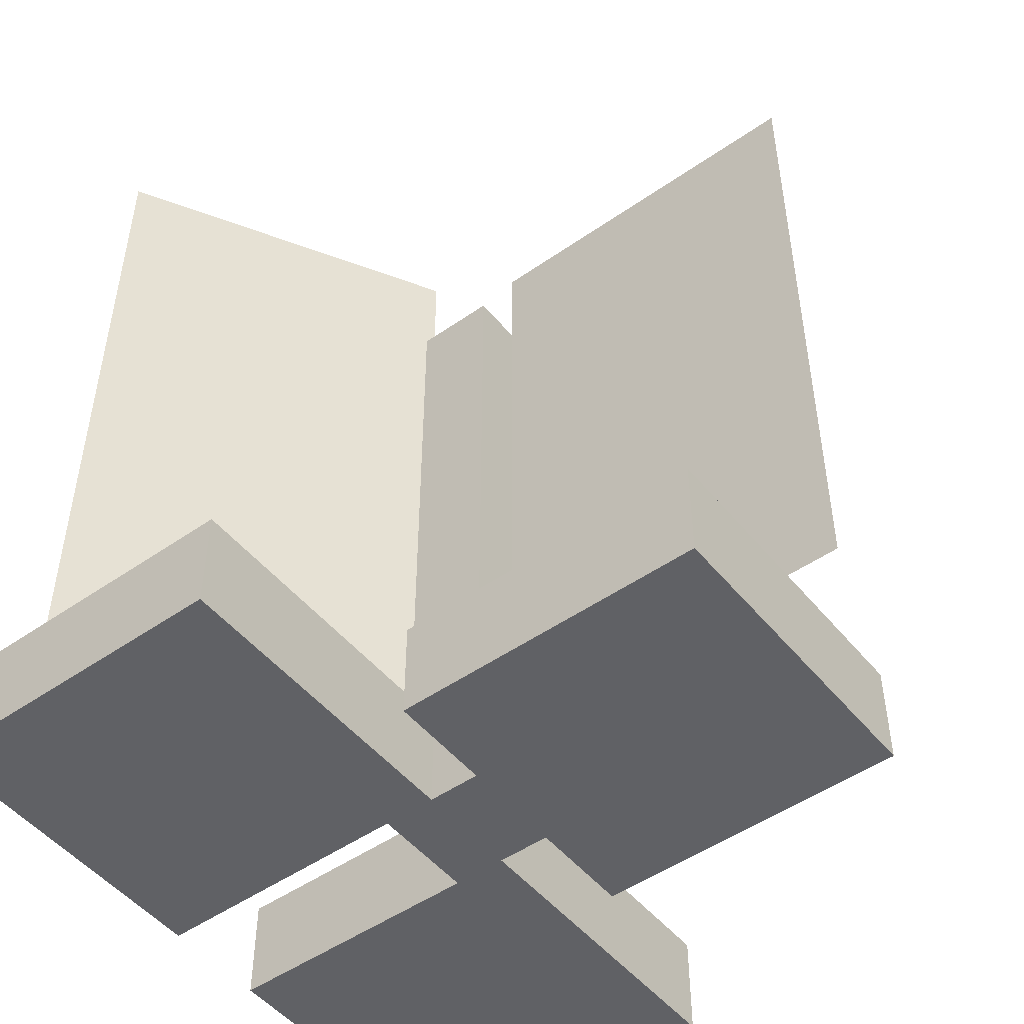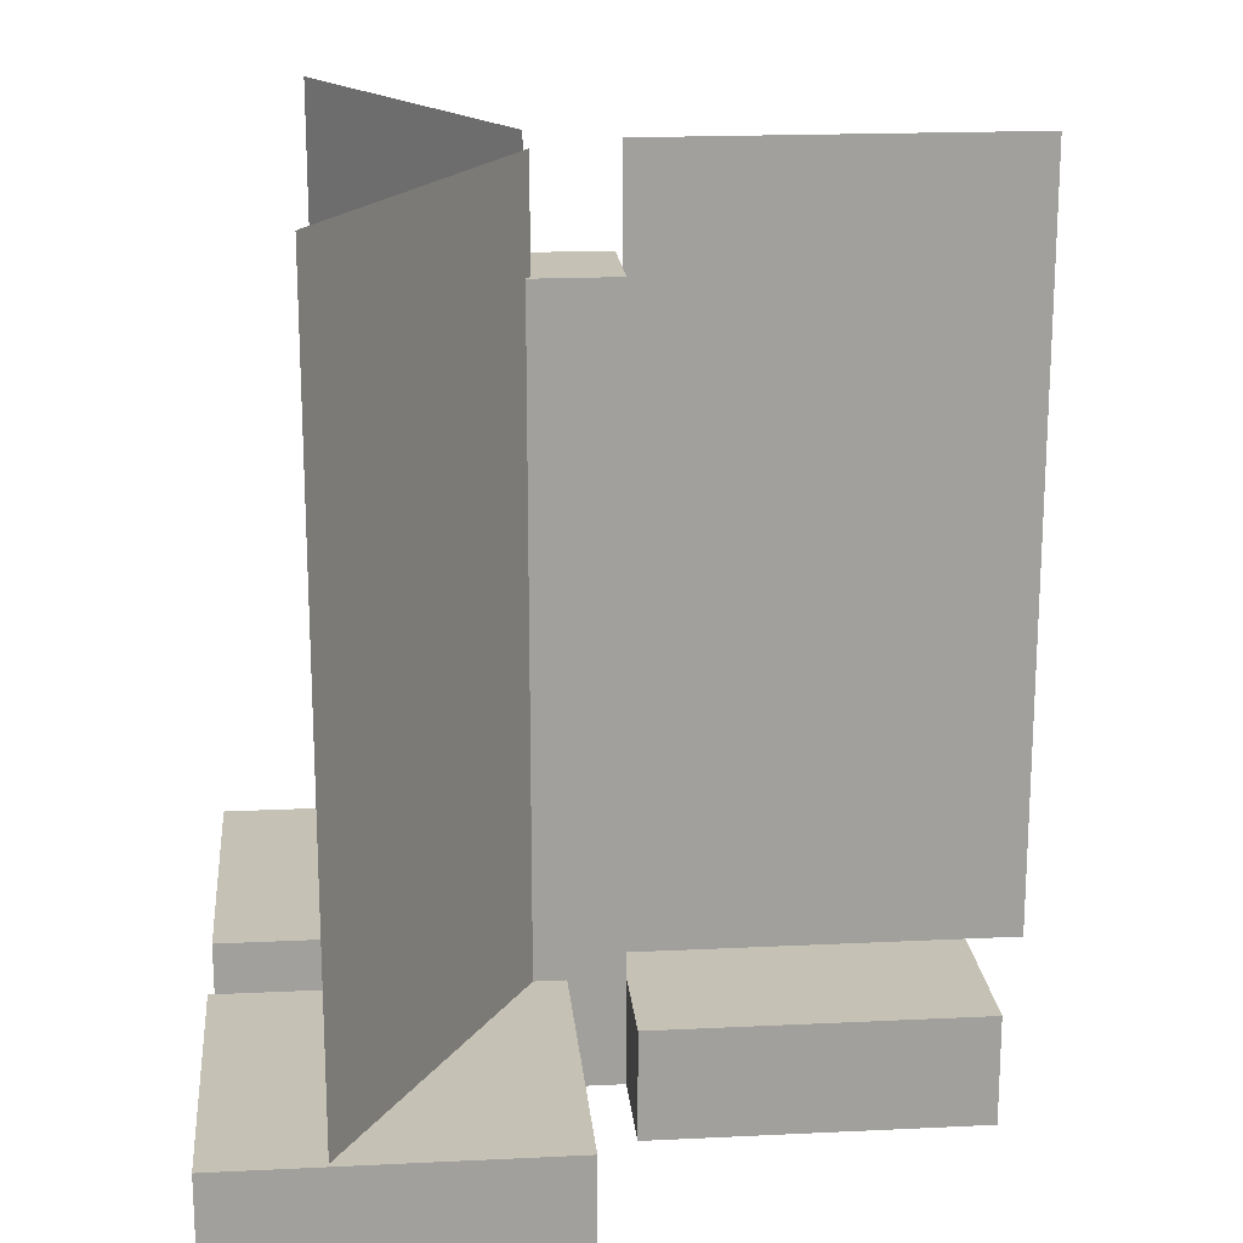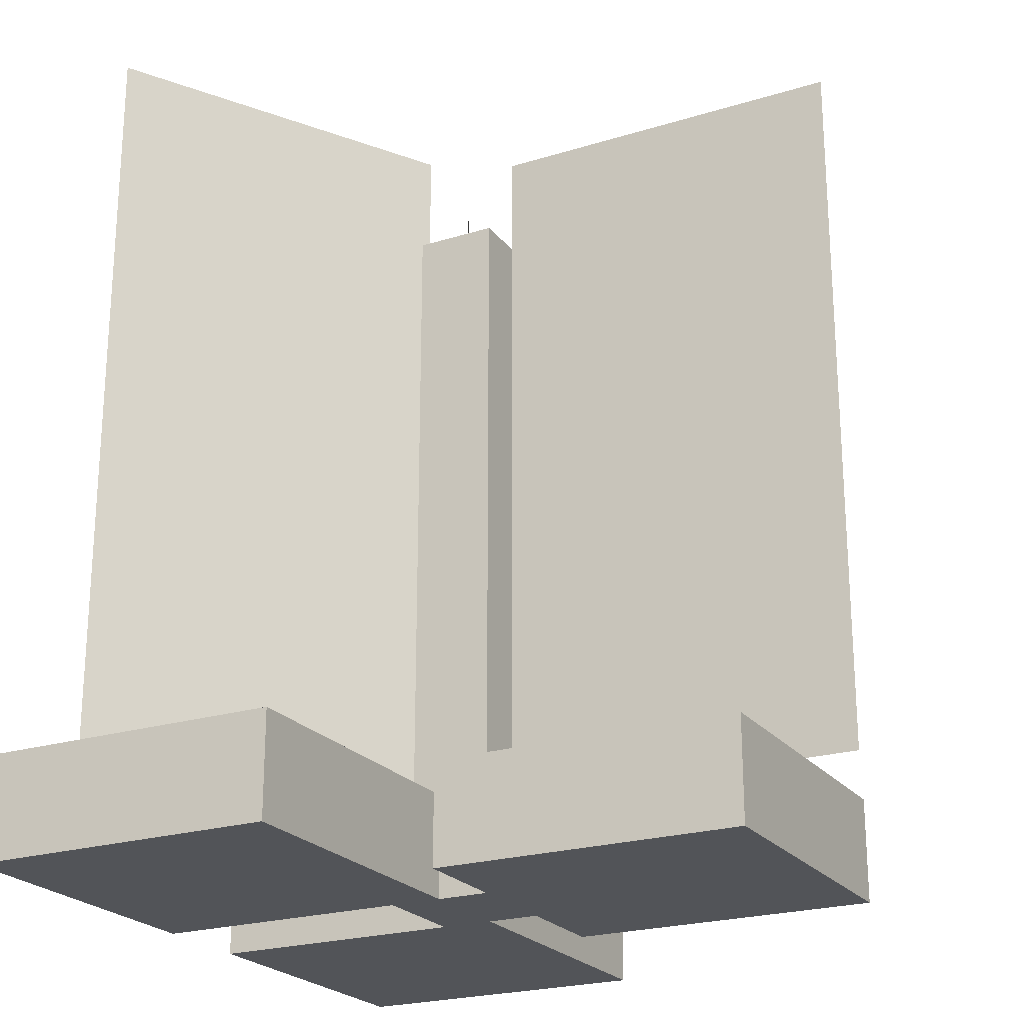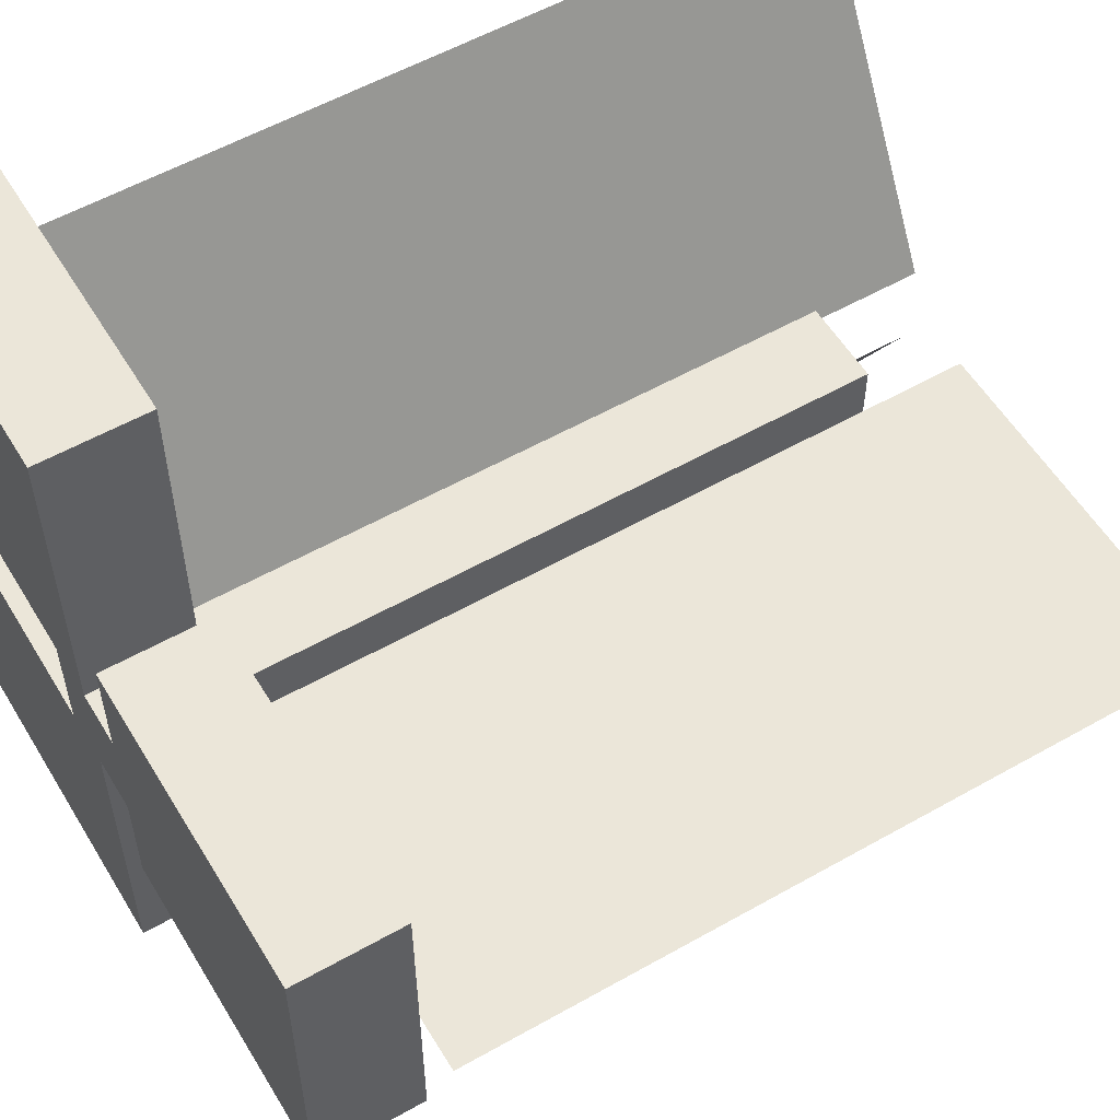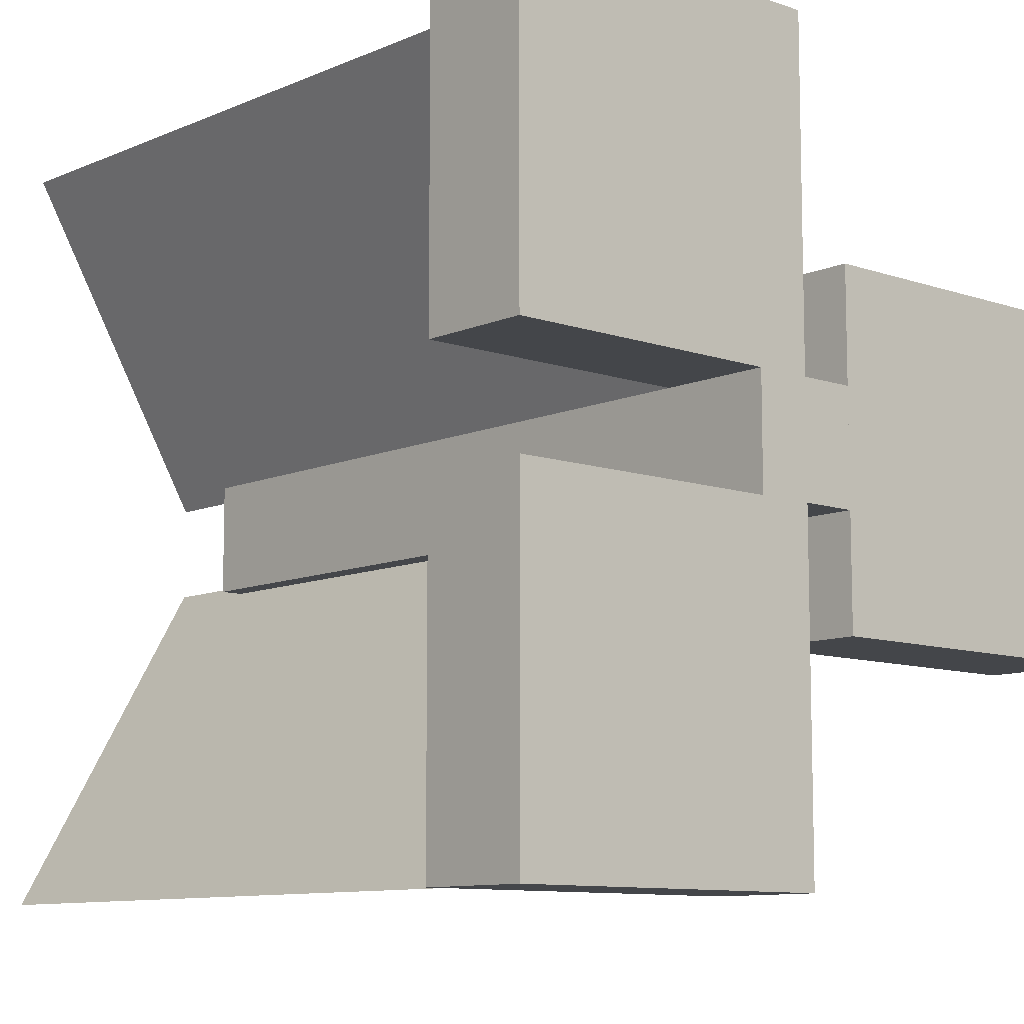
<metadata>
{"format":"obj","ext":"obj","renderer":"f3d","projection":"perspective","resolution":1024,"background":"white","views":[{"elev":-49.7,"azim":37.6,"up":"+Y"},{"elev":18.8,"azim":-5.3,"up":"+Y"},{"elev":-22.9,"azim":27.8,"up":"+Y"},{"elev":55.7,"azim":59.2,"up":"+Z"},{"elev":-9.8,"azim":-41.8,"up":"+Z"}]}
</metadata>
<code>
o brewing_stand_empty
v 0 -0.5 0.0625
v 0 -0.5 0.4375
v -0.375 -0.5 0.4375
v -0.375 -0.5 0.0625
v 0 -0.375 0.0625
v -0.375 -0.375 0.0625
v -0.375 -0.375 0.4375
v 0 -0.375 0.4375
v 0.4375 -0.375 -0.1875
v 0.4375 -0.5 -0.1875
v 0.0625 -0.5 -0.1875
v 0.0625 -0.375 -0.1875
v 0.0625 -0.5 0.1875
v 0.0625 -0.375 0.1875
v 0.4375 -0.5 0.1875
v 0.4375 -0.375 0.1875
v 0 -0.5 -0.4375
v 0 -0.5 -0.0625
v -0.375 -0.5 -0.0625
v -0.375 -0.5 -0.4375
v 0 -0.375 -0.4375
v -0.375 -0.375 -0.4375
v -0.375 -0.375 -0.0625
v 0 -0.375 -0.0625
v 0.0625 -0.5 -0.0625
v 0.0625 -0.5 0.0625
v -0.0625 -0.5 0.0625
v -0.0625 -0.5 -0.0625
v 0.0625 0.375 -0.0625
v -0.0625 0.375 -0.0625
v -0.0625 0.375 0.0625
v 0.0625 0.375 0.0625
v 0.06375 -0.375 -1e-06
v 0.5012 -0.375 -1e-06
v 0.5012 0.5 1e-06
v 0.06375 0.5 1e-06
v -0.2494 -0.375 0.4319
v -0.03063 -0.375 0.05304
v -0.03062 0.5 0.05304
v -0.2494 0.5 0.4319
v -0.2494 -0.375 -0.4319
v -0.03062 -0.375 -0.05304
v -0.03063 0.5 -0.05304
v -0.2494 0.5 -0.4319
f 1 2 3 4
f 5 6 7 8
f 1 5 8 2
f 2 8 7 3
f 3 7 6 4
f 5 1 4 6
f 9 10 11 12
f 13 14 12 11
f 15 16 14 13
f 10 9 16 15
f 9 12 14 16
f 10 15 13 11
f 17 18 19 20
f 21 22 23 24
f 17 21 24 18
f 18 24 23 19
f 19 23 22 20
f 21 17 20 22
f 25 26 27 28
f 29 30 31 32
f 25 29 32 26
f 26 32 31 27
f 27 31 30 28
f 29 25 28 30
f 33 34 35 36
f 37 38 39 40
f 41 42 43 44
o brewing_stand_1
v 0 -0.5 0.0625
v 0 -0.5 0.4375
v -0.375 -0.5 0.4375
v -0.375 -0.5 0.0625
v 0 -0.375 0.0625
v -0.375 -0.375 0.0625
v -0.375 -0.375 0.4375
v 0 -0.375 0.4375
v 0.4375 -0.375 -0.1875
v 0.4375 -0.5 -0.1875
v 0.0625 -0.5 -0.1875
v 0.0625 -0.375 -0.1875
v 0.0625 -0.5 0.1875
v 0.0625 -0.375 0.1875
v 0.4375 -0.5 0.1875
v 0.4375 -0.375 0.1875
v 0 -0.5 -0.4375
v 0 -0.5 -0.0625
v -0.375 -0.5 -0.0625
v -0.375 -0.5 -0.4375
v 0 -0.375 -0.4375
v -0.375 -0.375 -0.4375
v -0.375 -0.375 -0.0625
v 0 -0.375 -0.0625
v 0.0625 -0.5 -0.0625
v 0.0625 -0.5 0.0625
v -0.0625 -0.5 0.0625
v -0.0625 -0.5 -0.0625
v 0.0625 0.375 -0.0625
v -0.0625 0.375 -0.0625
v -0.0625 0.375 0.0625
v 0.0625 0.375 0.0625
v 0.06375 -0.375 -1e-06
v 0.5012 -0.375 -1e-06
v 0.5012 0.5 1e-06
v 0.06375 0.5 1e-06
v -0.2494 -0.375 0.4319
v -0.03063 -0.375 0.05304
v -0.03062 0.5 0.05304
v -0.2494 0.5 0.4319
v -0.2494 -0.375 -0.4319
v -0.03062 -0.375 -0.05304
v -0.03063 0.5 -0.05304
v -0.2494 0.5 -0.4319
f 45 46 47 48
f 49 50 51 52
f 45 49 52 46
f 46 52 51 47
f 47 51 50 48
f 49 45 48 50
f 53 54 55 56
f 57 58 56 55
f 59 60 58 57
f 54 53 60 59
f 53 56 58 60
f 54 59 57 55
f 61 62 63 64
f 65 66 67 68
f 61 65 68 62
f 62 68 67 63
f 63 67 66 64
f 65 61 64 66
f 69 70 71 72
f 73 74 75 76
f 69 73 76 70
f 70 76 75 71
f 71 75 74 72
f 73 69 72 74
f 77 78 79 80
f 81 82 83 84
f 85 86 87 88
o brewing_stand_2
v 0 -0.5 0.0625
v 0 -0.5 0.4375
v -0.375 -0.5 0.4375
v -0.375 -0.5 0.0625
v 0 -0.375 0.0625
v -0.375 -0.375 0.0625
v -0.375 -0.375 0.4375
v 0 -0.375 0.4375
v 0.4375 -0.375 -0.1875
v 0.4375 -0.5 -0.1875
v 0.0625 -0.5 -0.1875
v 0.0625 -0.375 -0.1875
v 0.0625 -0.5 0.1875
v 0.0625 -0.375 0.1875
v 0.4375 -0.5 0.1875
v 0.4375 -0.375 0.1875
v 0 -0.5 -0.4375
v 0 -0.5 -0.0625
v -0.375 -0.5 -0.0625
v -0.375 -0.5 -0.4375
v 0 -0.375 -0.4375
v -0.375 -0.375 -0.4375
v -0.375 -0.375 -0.0625
v 0 -0.375 -0.0625
v 0.0625 -0.5 -0.0625
v 0.0625 -0.5 0.0625
v -0.0625 -0.5 0.0625
v -0.0625 -0.5 -0.0625
v 0.0625 0.375 -0.0625
v -0.0625 0.375 -0.0625
v -0.0625 0.375 0.0625
v 0.0625 0.375 0.0625
v 0.06375 -0.375 -1e-06
v 0.5012 -0.375 -1e-06
v 0.5012 0.5 1e-06
v 0.06375 0.5 1e-06
v -0.2494 -0.375 0.4319
v -0.03063 -0.375 0.05304
v -0.03062 0.5 0.05304
v -0.2494 0.5 0.4319
v -0.2494 -0.375 -0.4319
v -0.03062 -0.375 -0.05304
v -0.03063 0.5 -0.05304
v -0.2494 0.5 -0.4319
f 89 90 91 92
f 93 94 95 96
f 89 93 96 90
f 90 96 95 91
f 91 95 94 92
f 93 89 92 94
f 97 98 99 100
f 101 102 100 99
f 103 104 102 101
f 98 97 104 103
f 97 100 102 104
f 98 103 101 99
f 105 106 107 108
f 109 110 111 112
f 105 109 112 106
f 106 112 111 107
f 107 111 110 108
f 109 105 108 110
f 113 114 115 116
f 117 118 119 120
f 113 117 120 114
f 114 120 119 115
f 115 119 118 116
f 117 113 116 118
f 121 122 123 124
f 125 126 127 128
f 129 130 131 132
o brewing_stand_3
v 0 -0.5 0.0625
v 0 -0.5 0.4375
v -0.375 -0.5 0.4375
v -0.375 -0.5 0.0625
v 0 -0.375 0.0625
v -0.375 -0.375 0.0625
v -0.375 -0.375 0.4375
v 0 -0.375 0.4375
v 0.4375 -0.375 -0.1875
v 0.4375 -0.5 -0.1875
v 0.0625 -0.5 -0.1875
v 0.0625 -0.375 -0.1875
v 0.0625 -0.5 0.1875
v 0.0625 -0.375 0.1875
v 0.4375 -0.5 0.1875
v 0.4375 -0.375 0.1875
v 0 -0.5 -0.4375
v 0 -0.5 -0.0625
v -0.375 -0.5 -0.0625
v -0.375 -0.5 -0.4375
v 0 -0.375 -0.4375
v -0.375 -0.375 -0.4375
v -0.375 -0.375 -0.0625
v 0 -0.375 -0.0625
v 0.0625 -0.5 -0.0625
v 0.0625 -0.5 0.0625
v -0.0625 -0.5 0.0625
v -0.0625 -0.5 -0.0625
v 0.0625 0.375 -0.0625
v -0.0625 0.375 -0.0625
v -0.0625 0.375 0.0625
v 0.0625 0.375 0.0625
v 0.06375 -0.375 -1e-06
v 0.5012 -0.375 -1e-06
v 0.5012 0.5 1e-06
v 0.06375 0.5 1e-06
v -0.2494 -0.375 0.4319
v -0.03063 -0.375 0.05304
v -0.03062 0.5 0.05304
v -0.2494 0.5 0.4319
v -0.2494 -0.375 -0.4319
v -0.03062 -0.375 -0.05304
v -0.03063 0.5 -0.05304
v -0.2494 0.5 -0.4319
f 133 134 135 136
f 137 138 139 140
f 133 137 140 134
f 134 140 139 135
f 135 139 138 136
f 137 133 136 138
f 141 142 143 144
f 145 146 144 143
f 147 148 146 145
f 142 141 148 147
f 141 144 146 148
f 142 147 145 143
f 149 150 151 152
f 153 154 155 156
f 149 153 156 150
f 150 156 155 151
f 151 155 154 152
f 153 149 152 154
f 157 158 159 160
f 161 162 163 164
f 157 161 164 158
f 158 164 163 159
f 159 163 162 160
f 161 157 160 162
f 165 166 167 168
f 169 170 171 172
f 173 174 175 176
o brewing_stand_4
v 0 -0.5 0.0625
v 0 -0.5 0.4375
v -0.375 -0.5 0.4375
v -0.375 -0.5 0.0625
v 0 -0.375 0.0625
v -0.375 -0.375 0.0625
v -0.375 -0.375 0.4375
v 0 -0.375 0.4375
v 0.4375 -0.375 -0.1875
v 0.4375 -0.5 -0.1875
v 0.0625 -0.5 -0.1875
v 0.0625 -0.375 -0.1875
v 0.0625 -0.5 0.1875
v 0.0625 -0.375 0.1875
v 0.4375 -0.5 0.1875
v 0.4375 -0.375 0.1875
v 0 -0.5 -0.4375
v 0 -0.5 -0.0625
v -0.375 -0.5 -0.0625
v -0.375 -0.5 -0.4375
v 0 -0.375 -0.4375
v -0.375 -0.375 -0.4375
v -0.375 -0.375 -0.0625
v 0 -0.375 -0.0625
v 0.0625 -0.5 -0.0625
v 0.0625 -0.5 0.0625
v -0.0625 -0.5 0.0625
v -0.0625 -0.5 -0.0625
v 0.0625 0.375 -0.0625
v -0.0625 0.375 -0.0625
v -0.0625 0.375 0.0625
v 0.0625 0.375 0.0625
v 0.06375 -0.375 -1e-06
v 0.5012 -0.375 -1e-06
v 0.5012 0.5 1e-06
v 0.06375 0.5 1e-06
v -0.2494 -0.375 0.4319
v -0.03063 -0.375 0.05304
v -0.03062 0.5 0.05304
v -0.2494 0.5 0.4319
v -0.2494 -0.375 -0.4319
v -0.03062 -0.375 -0.05304
v -0.03063 0.5 -0.05304
v -0.2494 0.5 -0.4319
f 177 178 179 180
f 181 182 183 184
f 177 181 184 178
f 178 184 183 179
f 179 183 182 180
f 181 177 180 182
f 185 186 187 188
f 189 190 188 187
f 191 192 190 189
f 186 185 192 191
f 185 188 190 192
f 186 191 189 187
f 193 194 195 196
f 197 198 199 200
f 193 197 200 194
f 194 200 199 195
f 195 199 198 196
f 197 193 196 198
f 201 202 203 204
f 205 206 207 208
f 201 205 208 202
f 202 208 207 203
f 203 207 206 204
f 205 201 204 206
f 209 210 211 212
f 213 214 215 216
f 217 218 219 220
o brewing_stand_5
v 0 -0.5 0.0625
v 0 -0.5 0.4375
v -0.375 -0.5 0.4375
v -0.375 -0.5 0.0625
v 0 -0.375 0.0625
v -0.375 -0.375 0.0625
v -0.375 -0.375 0.4375
v 0 -0.375 0.4375
v 0.4375 -0.375 -0.1875
v 0.4375 -0.5 -0.1875
v 0.0625 -0.5 -0.1875
v 0.0625 -0.375 -0.1875
v 0.0625 -0.5 0.1875
v 0.0625 -0.375 0.1875
v 0.4375 -0.5 0.1875
v 0.4375 -0.375 0.1875
v 0 -0.5 -0.4375
v 0 -0.5 -0.0625
v -0.375 -0.5 -0.0625
v -0.375 -0.5 -0.4375
v 0 -0.375 -0.4375
v -0.375 -0.375 -0.4375
v -0.375 -0.375 -0.0625
v 0 -0.375 -0.0625
v 0.0625 -0.5 -0.0625
v 0.0625 -0.5 0.0625
v -0.0625 -0.5 0.0625
v -0.0625 -0.5 -0.0625
v 0.0625 0.375 -0.0625
v -0.0625 0.375 -0.0625
v -0.0625 0.375 0.0625
v 0.0625 0.375 0.0625
v 0.06375 -0.375 -1e-06
v 0.5012 -0.375 -1e-06
v 0.5012 0.5 1e-06
v 0.06375 0.5 1e-06
v -0.2494 -0.375 0.4319
v -0.03063 -0.375 0.05304
v -0.03062 0.5 0.05304
v -0.2494 0.5 0.4319
v -0.2494 -0.375 -0.4319
v -0.03062 -0.375 -0.05304
v -0.03063 0.5 -0.05304
v -0.2494 0.5 -0.4319
f 221 222 223 224
f 225 226 227 228
f 221 225 228 222
f 222 228 227 223
f 223 227 226 224
f 225 221 224 226
f 229 230 231 232
f 233 234 232 231
f 235 236 234 233
f 230 229 236 235
f 229 232 234 236
f 230 235 233 231
f 237 238 239 240
f 241 242 243 244
f 237 241 244 238
f 238 244 243 239
f 239 243 242 240
f 241 237 240 242
f 245 246 247 248
f 249 250 251 252
f 245 249 252 246
f 246 252 251 247
f 247 251 250 248
f 249 245 248 250
f 253 254 255 256
f 257 258 259 260
f 261 262 263 264
o brewing_stand_6
v 0 -0.5 0.0625
v 0 -0.5 0.4375
v -0.375 -0.5 0.4375
v -0.375 -0.5 0.0625
v 0 -0.375 0.0625
v -0.375 -0.375 0.0625
v -0.375 -0.375 0.4375
v 0 -0.375 0.4375
v 0.4375 -0.375 -0.1875
v 0.4375 -0.5 -0.1875
v 0.0625 -0.5 -0.1875
v 0.0625 -0.375 -0.1875
v 0.0625 -0.5 0.1875
v 0.0625 -0.375 0.1875
v 0.4375 -0.5 0.1875
v 0.4375 -0.375 0.1875
v 0 -0.5 -0.4375
v 0 -0.5 -0.0625
v -0.375 -0.5 -0.0625
v -0.375 -0.5 -0.4375
v 0 -0.375 -0.4375
v -0.375 -0.375 -0.4375
v -0.375 -0.375 -0.0625
v 0 -0.375 -0.0625
v 0.0625 -0.5 -0.0625
v 0.0625 -0.5 0.0625
v -0.0625 -0.5 0.0625
v -0.0625 -0.5 -0.0625
v 0.0625 0.375 -0.0625
v -0.0625 0.375 -0.0625
v -0.0625 0.375 0.0625
v 0.0625 0.375 0.0625
v 0.06375 -0.375 -1e-06
v 0.5012 -0.375 -1e-06
v 0.5012 0.5 1e-06
v 0.06375 0.5 1e-06
v -0.2494 -0.375 0.4319
v -0.03063 -0.375 0.05304
v -0.03062 0.5 0.05304
v -0.2494 0.5 0.4319
v -0.2494 -0.375 -0.4319
v -0.03062 -0.375 -0.05304
v -0.03063 0.5 -0.05304
v -0.2494 0.5 -0.4319
f 265 266 267 268
f 269 270 271 272
f 265 269 272 266
f 266 272 271 267
f 267 271 270 268
f 269 265 268 270
f 273 274 275 276
f 277 278 276 275
f 279 280 278 277
f 274 273 280 279
f 273 276 278 280
f 274 279 277 275
f 281 282 283 284
f 285 286 287 288
f 281 285 288 282
f 282 288 287 283
f 283 287 286 284
f 285 281 284 286
f 289 290 291 292
f 293 294 295 296
f 289 293 296 290
f 290 296 295 291
f 291 295 294 292
f 293 289 292 294
f 297 298 299 300
f 301 302 303 304
f 305 306 307 308
o brewing_stand_full
v 0 -0.5 0.0625
v 0 -0.5 0.4375
v -0.375 -0.5 0.4375
v -0.375 -0.5 0.0625
v 0 -0.375 0.0625
v -0.375 -0.375 0.0625
v -0.375 -0.375 0.4375
v 0 -0.375 0.4375
v 0.4375 -0.375 -0.1875
v 0.4375 -0.5 -0.1875
v 0.0625 -0.5 -0.1875
v 0.0625 -0.375 -0.1875
v 0.0625 -0.5 0.1875
v 0.0625 -0.375 0.1875
v 0.4375 -0.5 0.1875
v 0.4375 -0.375 0.1875
v 0 -0.5 -0.4375
v 0 -0.5 -0.0625
v -0.375 -0.5 -0.0625
v -0.375 -0.5 -0.4375
v 0 -0.375 -0.4375
v -0.375 -0.375 -0.4375
v -0.375 -0.375 -0.0625
v 0 -0.375 -0.0625
v 0.0625 -0.5 -0.0625
v 0.0625 -0.5 0.0625
v -0.0625 -0.5 0.0625
v -0.0625 -0.5 -0.0625
v 0.0625 0.375 -0.0625
v -0.0625 0.375 -0.0625
v -0.0625 0.375 0.0625
v 0.0625 0.375 0.0625
v 0.06375 -0.375 -1e-06
v 0.5012 -0.375 -1e-06
v 0.5012 0.5 1e-06
v 0.06375 0.5 1e-06
v -0.2494 -0.375 0.4319
v -0.03063 -0.375 0.05304
v -0.03062 0.5 0.05304
v -0.2494 0.5 0.4319
v -0.2494 -0.375 -0.4319
v -0.03062 -0.375 -0.05304
v -0.03063 0.5 -0.05304
v -0.2494 0.5 -0.4319
f 309 310 311 312
f 313 314 315 316
f 309 313 316 310
f 310 316 315 311
f 311 315 314 312
f 313 309 312 314
f 317 318 319 320
f 321 322 320 319
f 323 324 322 321
f 318 317 324 323
f 317 320 322 324
f 318 323 321 319
f 325 326 327 328
f 329 330 331 332
f 325 329 332 326
f 326 332 331 327
f 327 331 330 328
f 329 325 328 330
f 333 334 335 336
f 337 338 339 340
f 333 337 340 334
f 334 340 339 335
f 335 339 338 336
f 337 333 336 338
f 341 342 343 344
f 345 346 347 348
f 349 350 351 352

</code>
